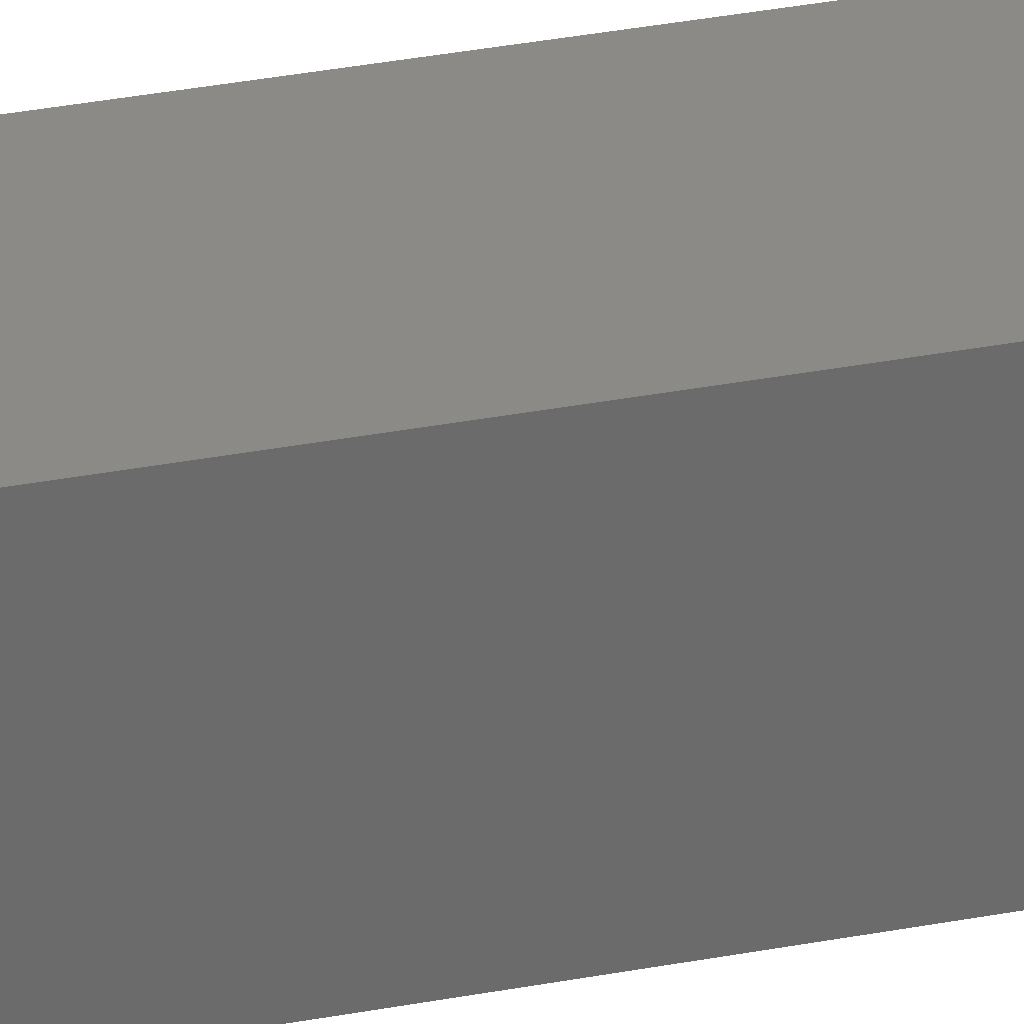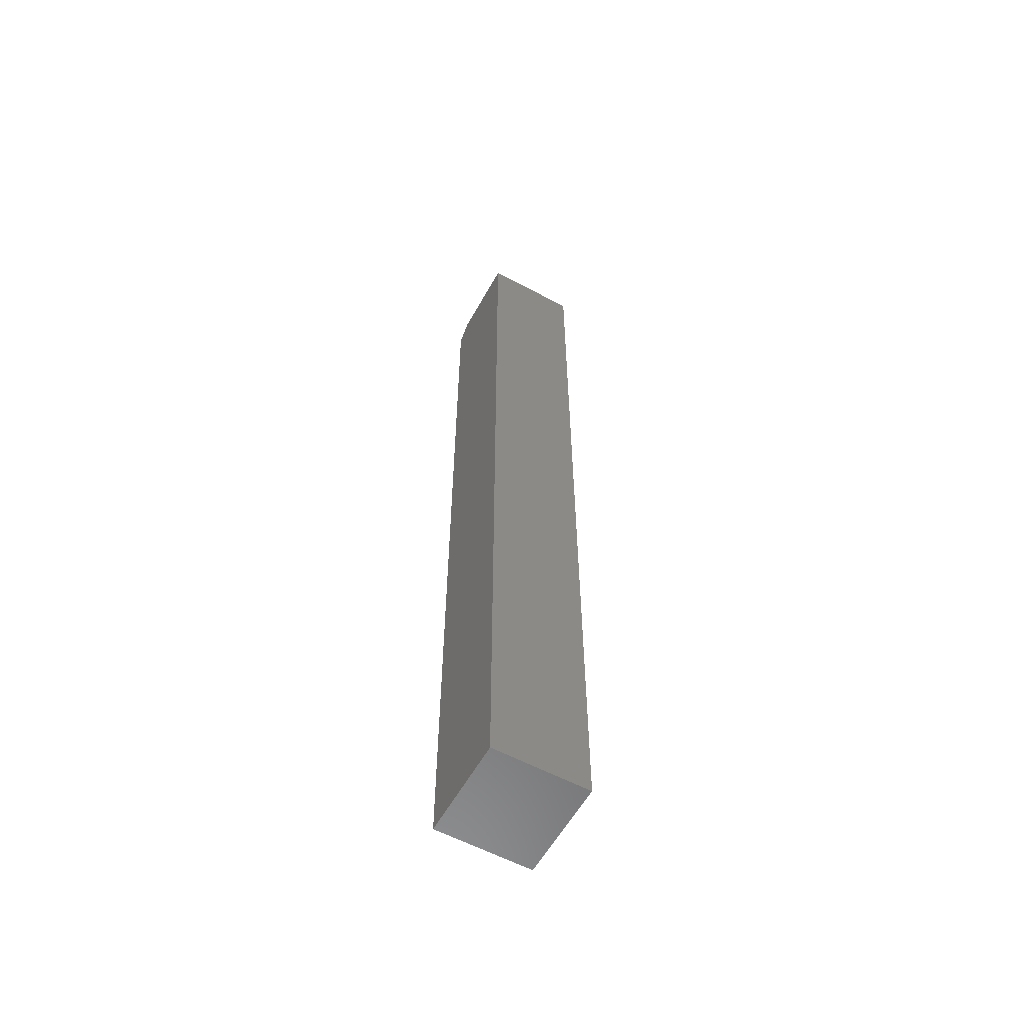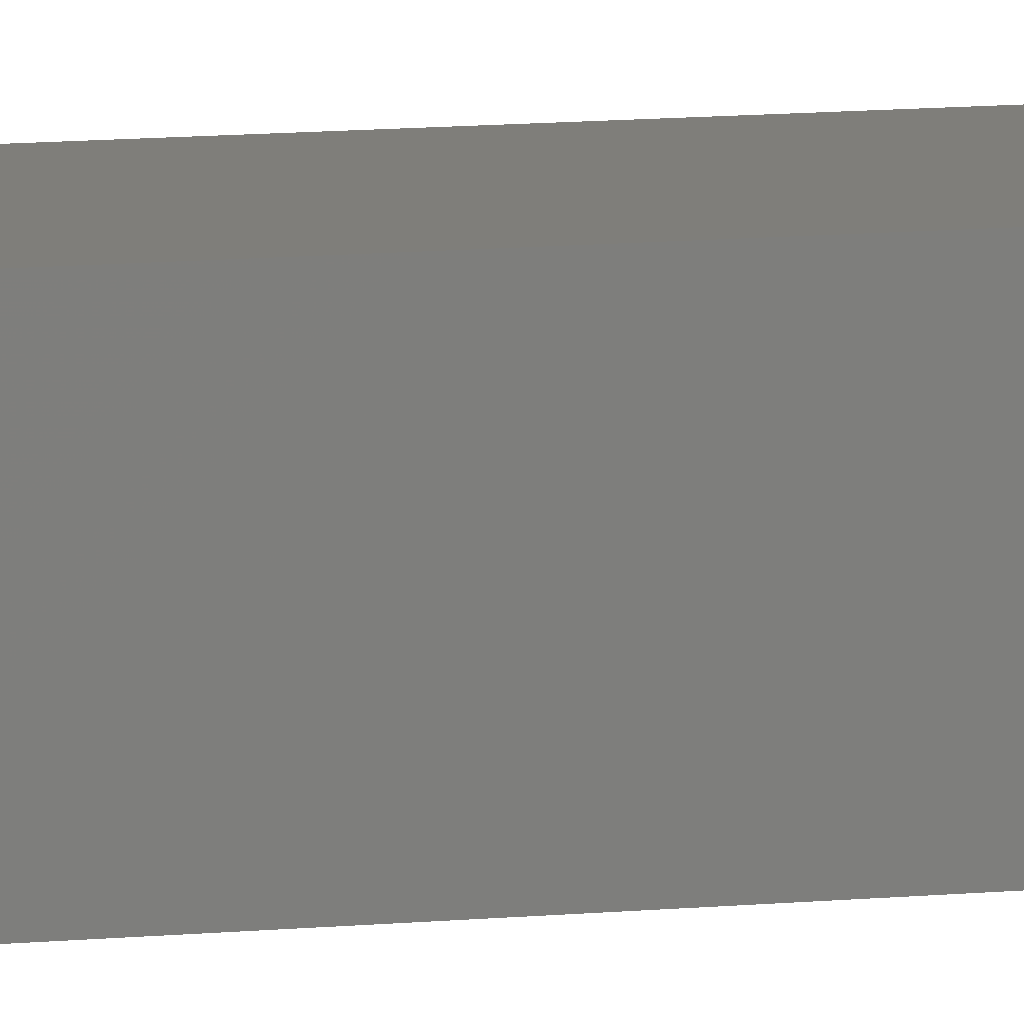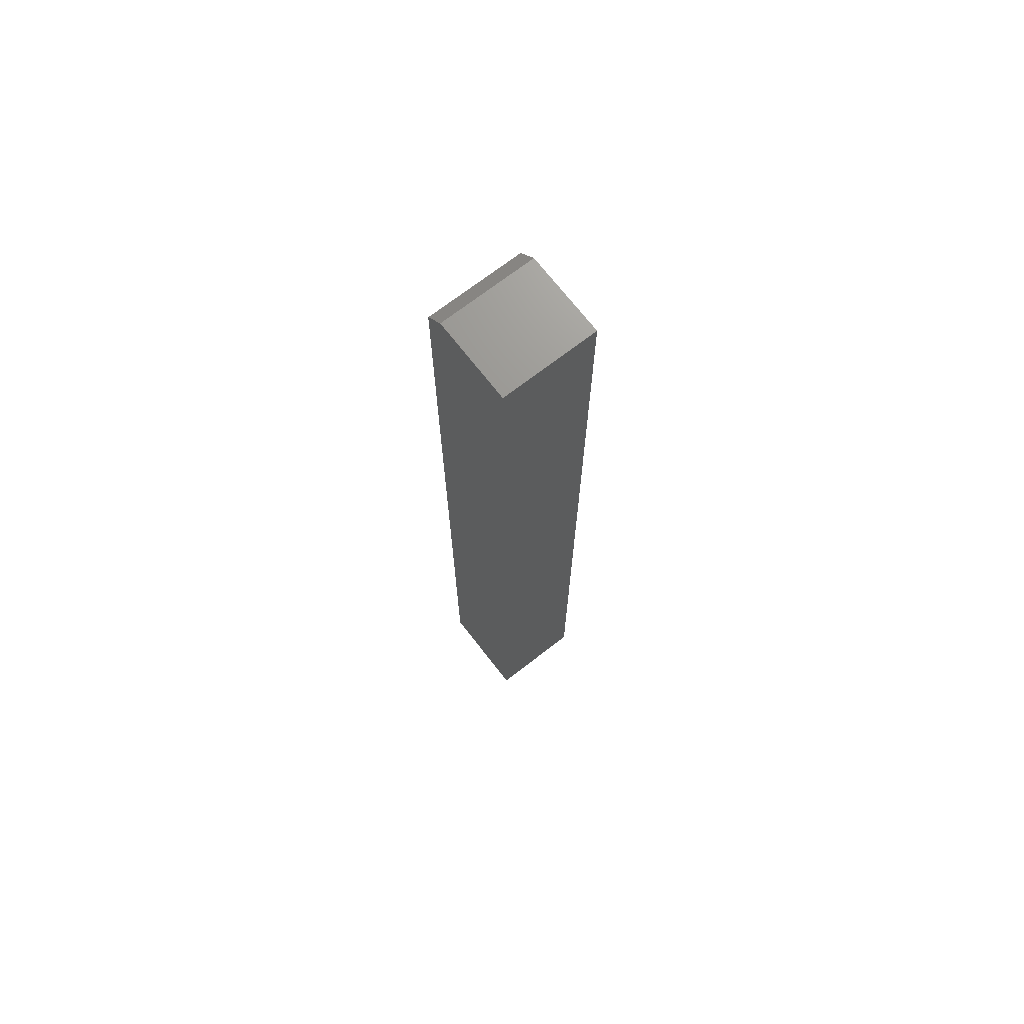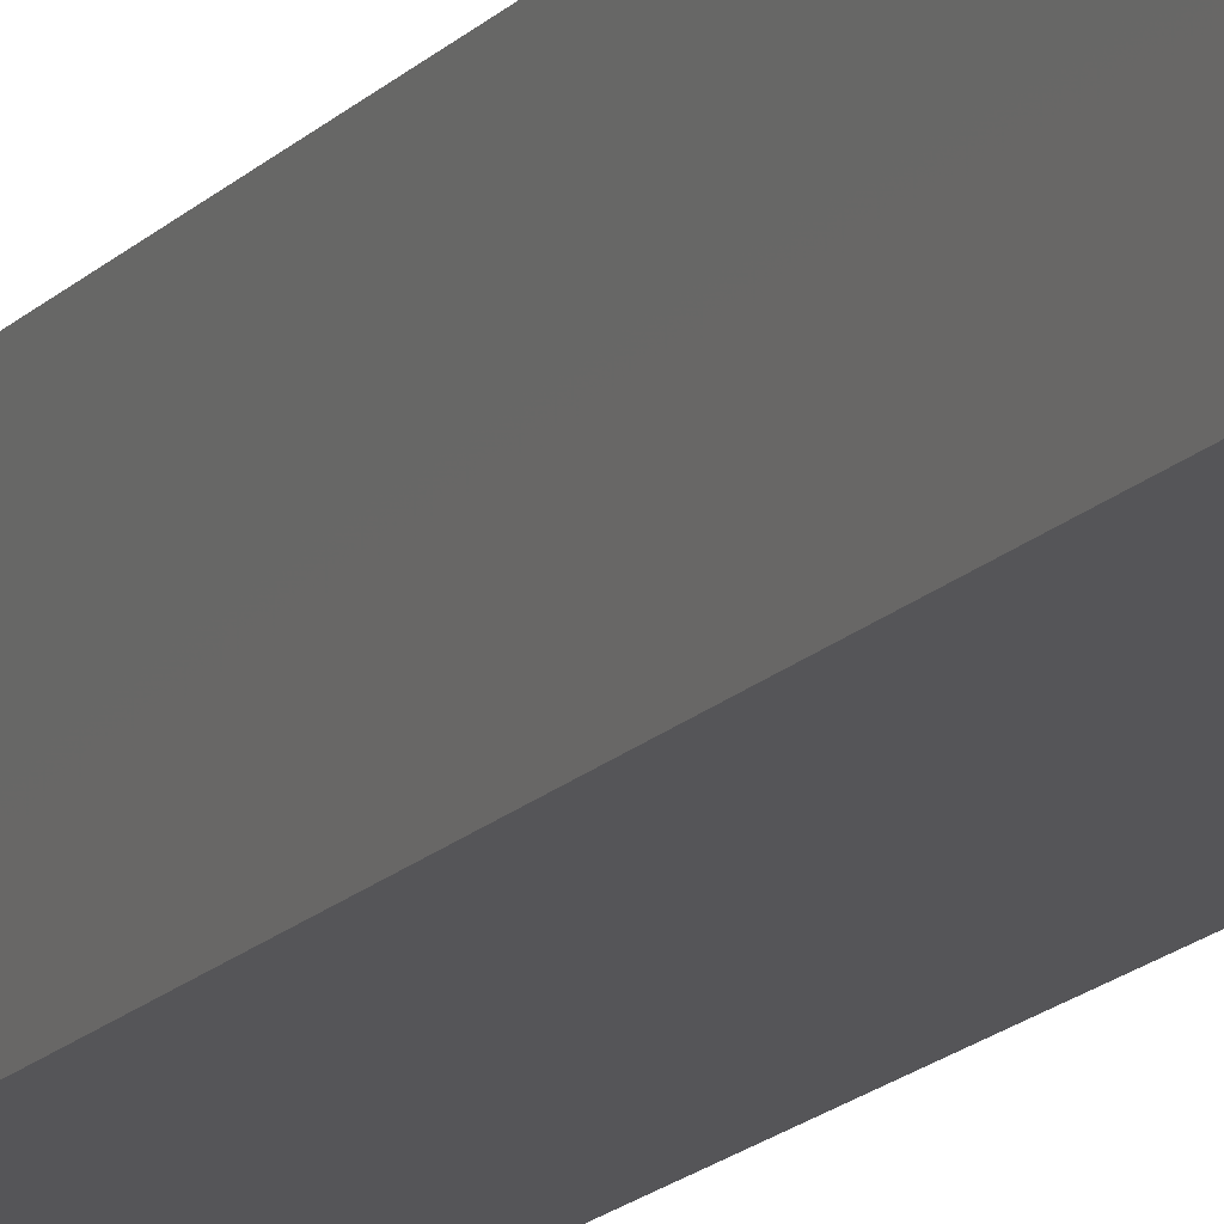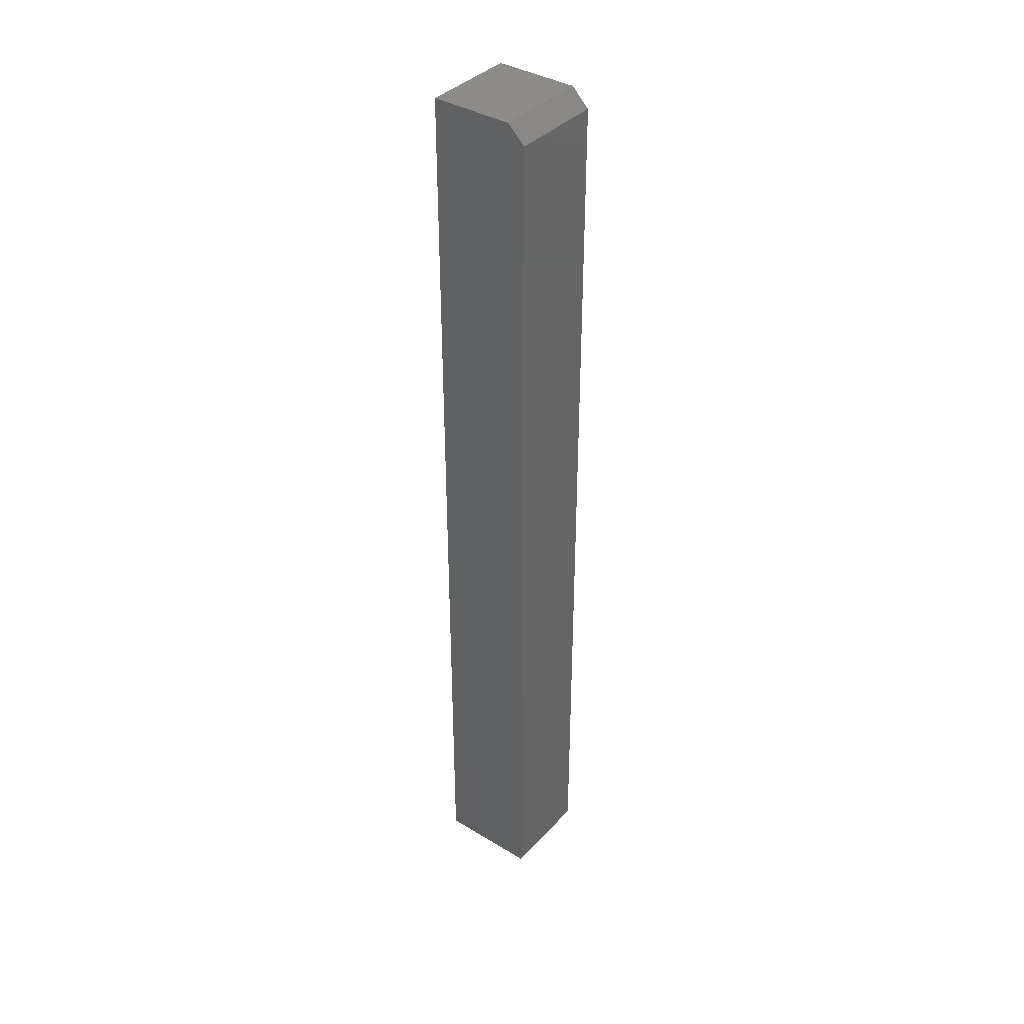
<metadata>
{"format":"stl","ext":"stl","renderer":"f3d","projection":"perspective","resolution":1024,"background":"white","views":[{"elev":31.7,"azim":-105.4,"up":"+Y"},{"elev":-58.5,"azim":-118.9,"up":"+Z"},{"elev":11.4,"azim":-102.9,"up":"+Y"},{"elev":70.9,"azim":-127.8,"up":"+Z"},{"elev":-14.3,"azim":-24.4,"up":"+Y"},{"elev":38.0,"azim":37.5,"up":"+Z"}]}
</metadata>
<code>
# stl→obj: 10 verts, 16 faces
v -0.75 -0.08594 -0.5625
v -0.6604 -0.08594 -0.5625
v -0.75 -0.08594 0.2891
v -0.6604 -0.08594 0.2734
v -0.676 -0.08594 0.2891
v -0.676 1.028e-16 0.2891
v -0.6604 1.028e-16 0.2734
v -0.75 9.454e-17 0.2891
v -0.6604 9.952e-18 -0.5625
v -0.75 0 -0.5625
f 1 2 3
f 3 2 4
f 3 4 5
f 6 7 8
f 8 7 9
f 8 9 10
f 5 6 3
f 3 6 8
f 2 9 4
f 4 9 7
f 7 6 4
f 4 6 5
f 3 8 1
f 1 8 10
f 1 10 2
f 2 10 9

</code>
